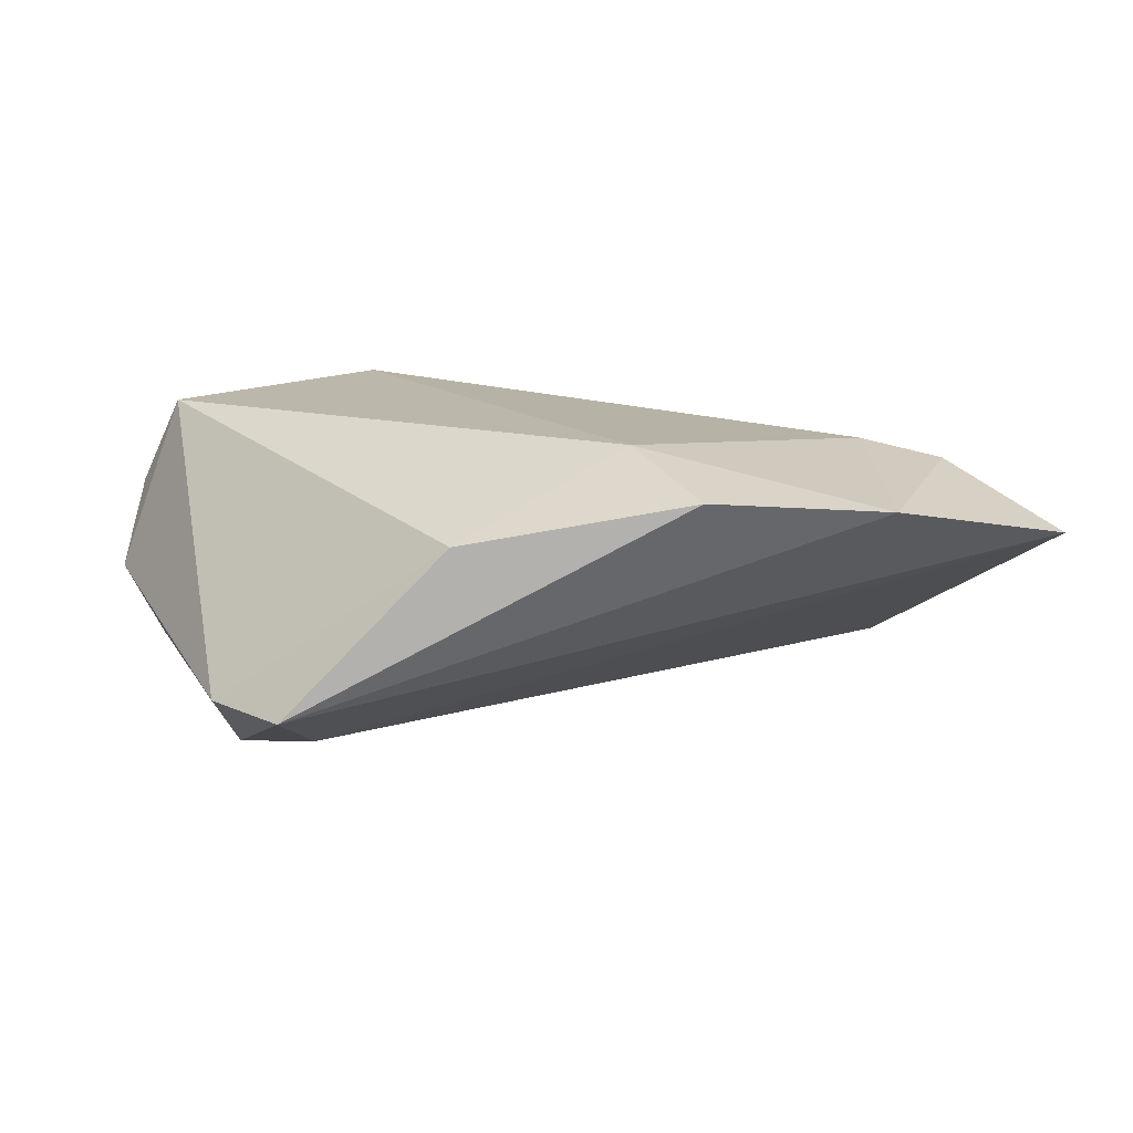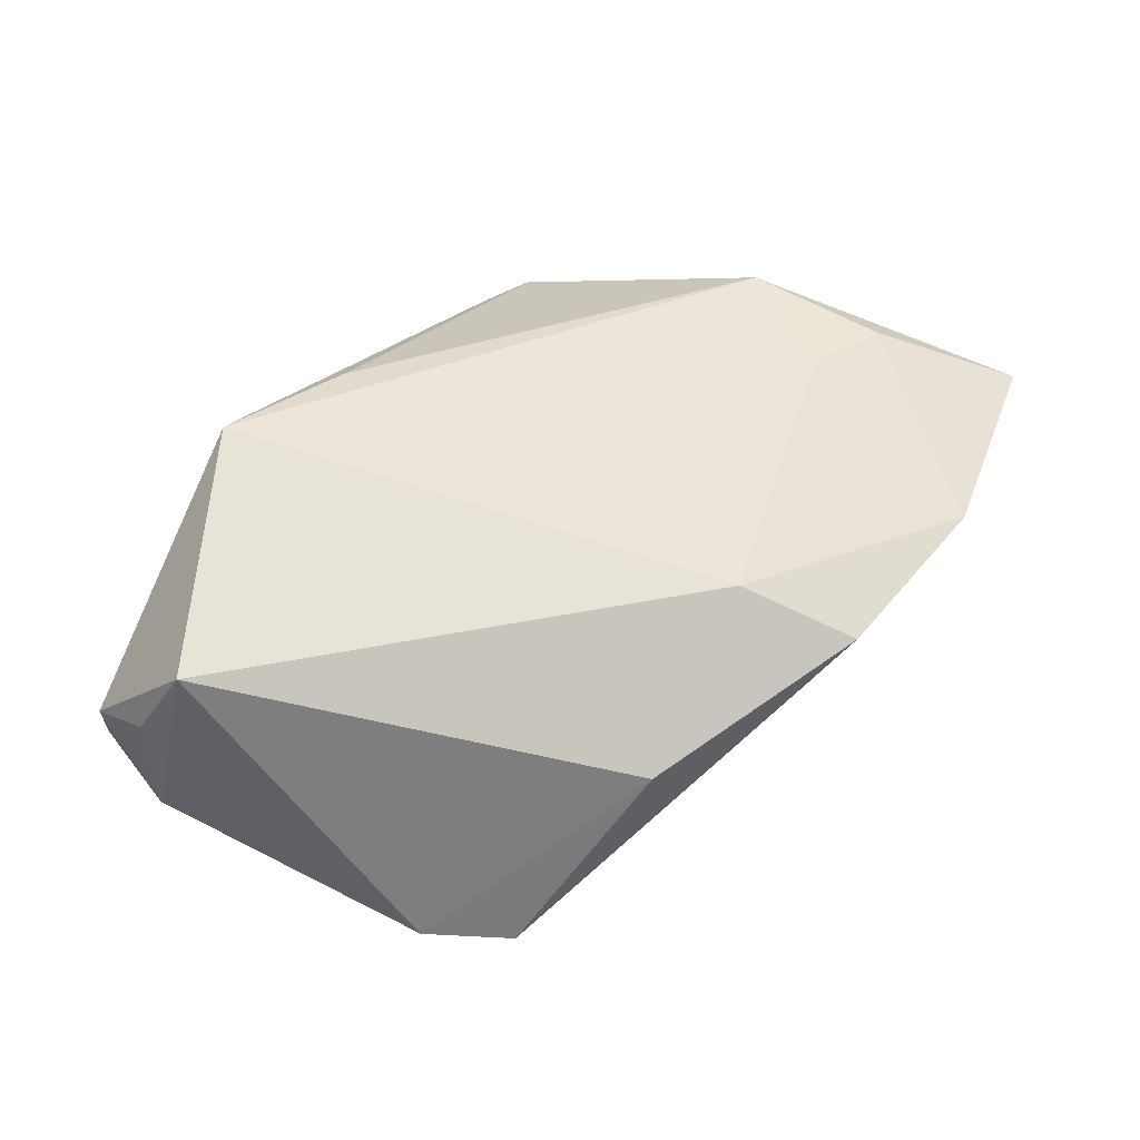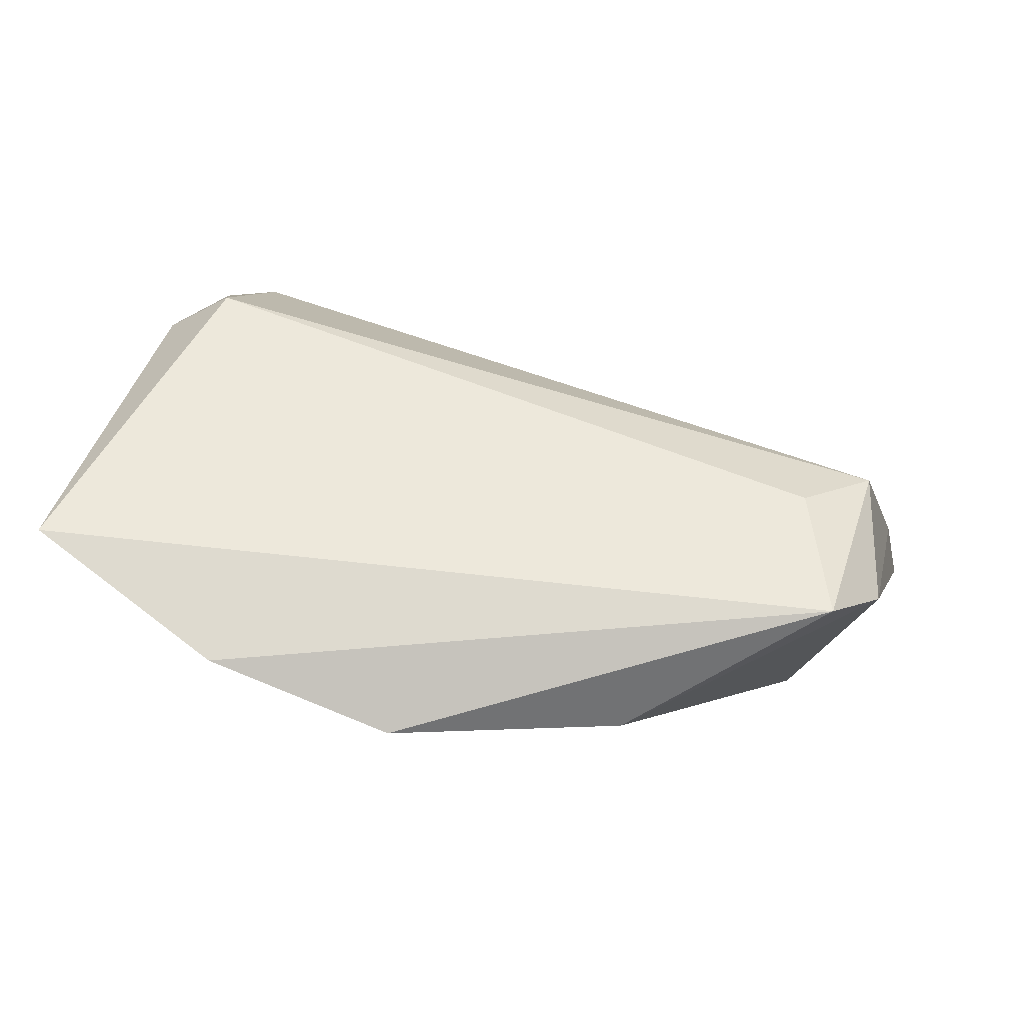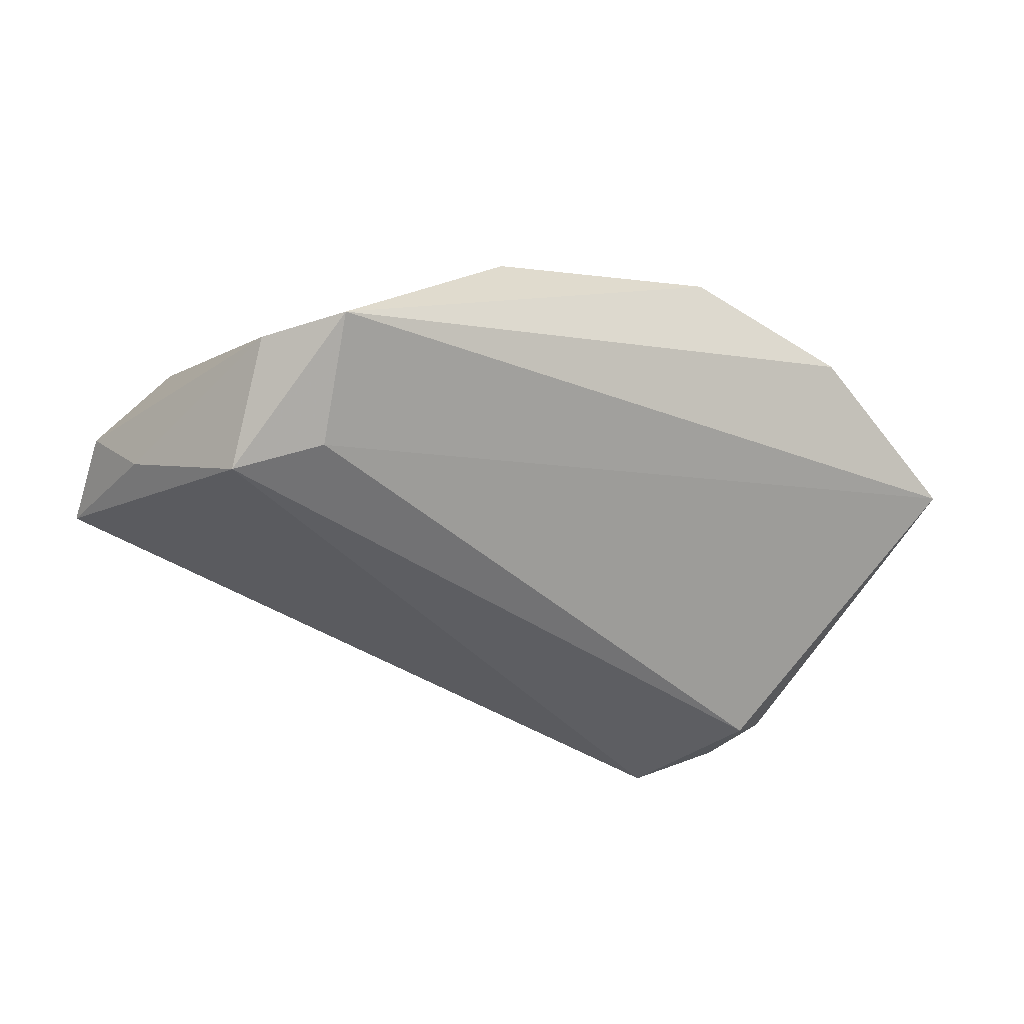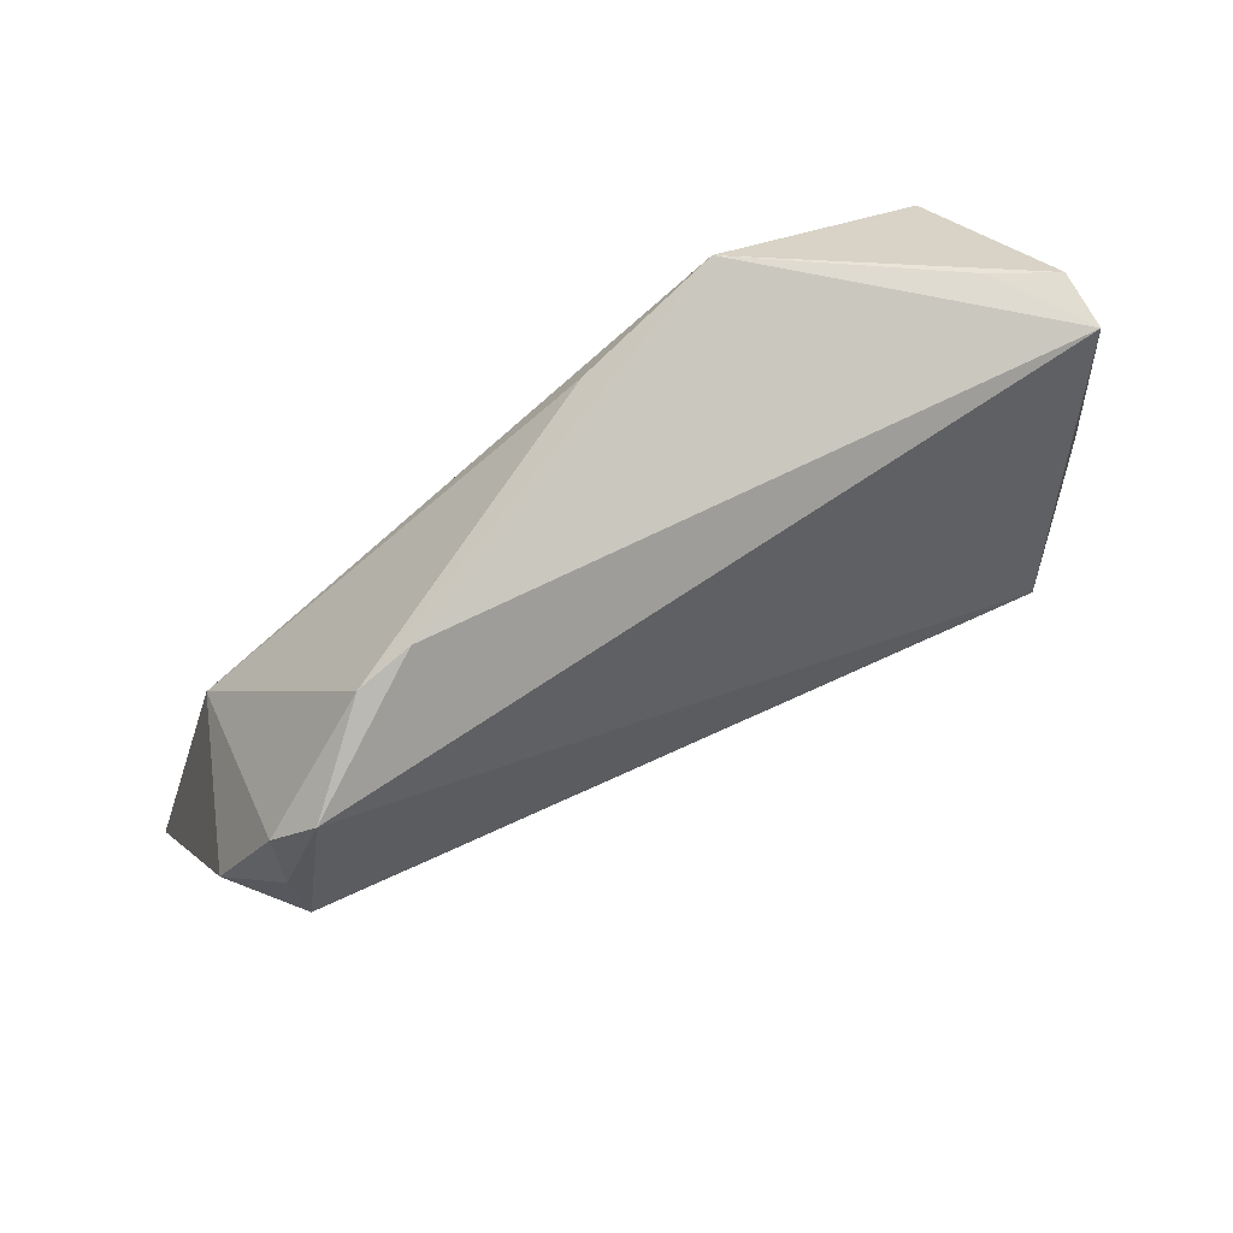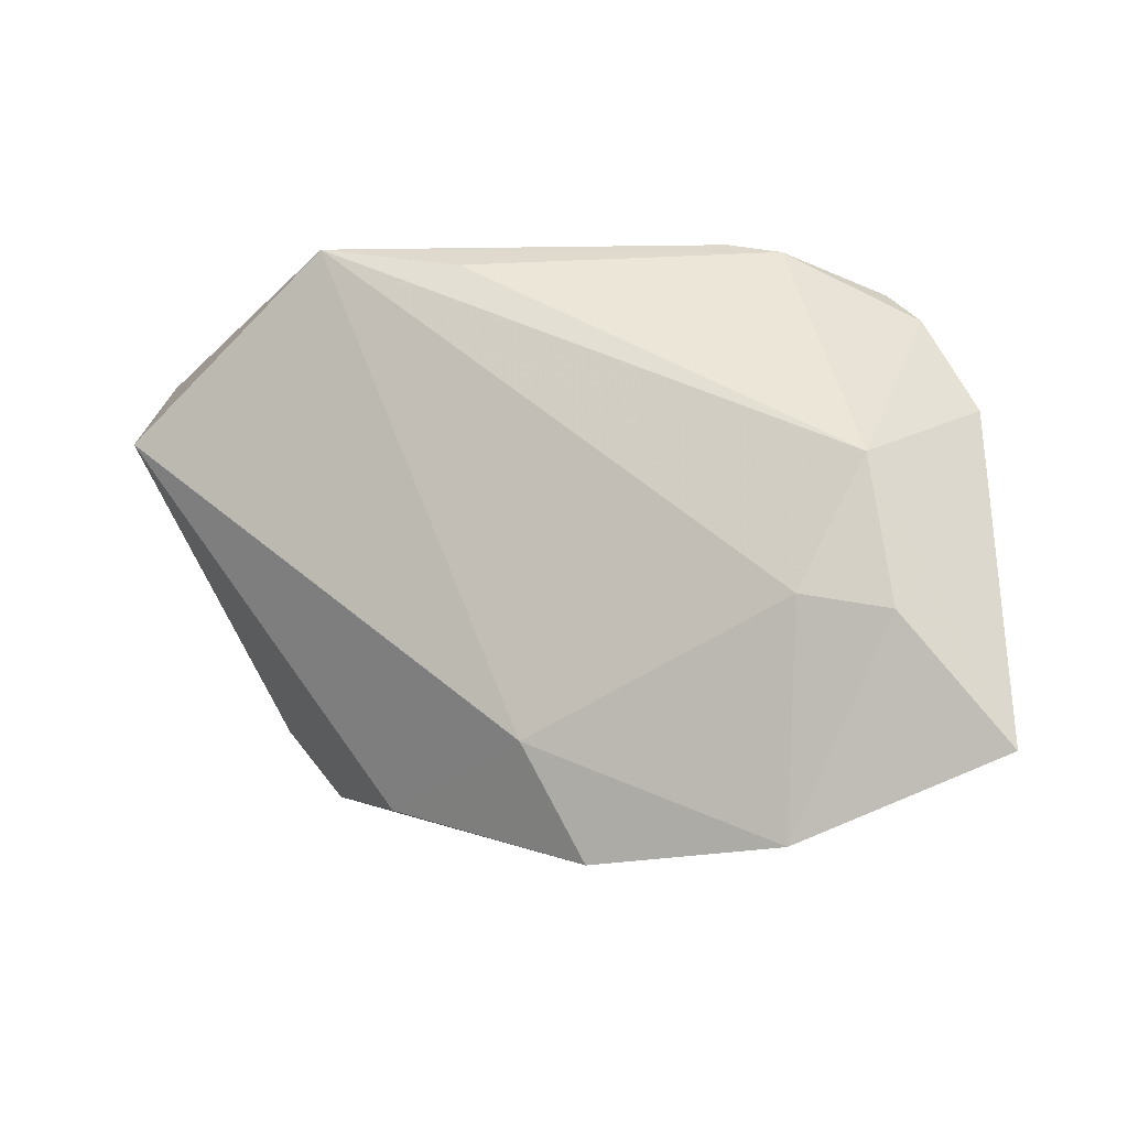
<metadata>
{"format":"obj","ext":"obj","renderer":"f3d","projection":"perspective","resolution":1024,"background":"white","views":[{"elev":14.3,"azim":-7.9,"up":"+Z"},{"elev":62.0,"azim":-46.5,"up":"+Z"},{"elev":-65.2,"azim":162.1,"up":"+Y"},{"elev":-51.2,"azim":-28.0,"up":"+Z"},{"elev":78.7,"azim":150.0,"up":"+Y"},{"elev":-9.5,"azim":25.7,"up":"+Y"}]}
</metadata>
<code>
v -0.0536 0.0117 -0.004446
v 0.04549 0.02364 -0.009951
v 0.02963 0.03051 -0.006782
v 0.04074 0.02783 -0.0118
v -0.04383 0.02629 0.003804
v 0.03826 -0.01119 0.01435
v 0.04633 0.008382 -0.01606
v -0.04863 0.006855 -0.01222
v -0.01449 -0.03232 0.007243
v -0.04577 0.01238 0.01708
v 0.03101 0.03198 -0.002966
v -0.03436 -0.02899 -0.01384
v -0.01957 0.03349 0.01708
v 0.05239 0.01202 -0.008749
v -0.05154 0.02417 -0.006438
v -0.04197 -0.02034 -0.01335
v -0.02997 -0.01421 -0.0211
v -0.0506 0.01599 0.006071
v 0.01303 -0.03924 0.01292
v 0.0591 -0.02791 0.005493
v 0.007021 -0.02583 0.01708
v -0.05167 0.02378 0.0004682
v 0.04648 0.0166 -0.01337
v 0.03558 -0.03758 0.01087
v 0.04507 0.004264 0.01045
v -0.03907 -0.006738 -0.02308
v 0.02451 0.03349 -0.002014
v 0.04834 -0.01317 0.01198
v -0.002867 0.03036 0.01354
f 13 25 29
f 6 25 13
f 5 22 13
f 13 22 10
f 1 16 10
f 22 5 15
f 1 22 15
f 13 27 15
f 15 5 13
f 14 25 20
f 20 7 14
f 12 16 26
f 20 25 28
f 25 6 28
f 21 6 13
f 13 10 21
f 18 22 1
f 1 10 18
f 18 10 22
f 4 7 26
f 26 15 4
f 1 15 8
f 8 15 26
f 8 16 1
f 26 16 8
f 26 7 17
f 17 12 26
f 17 7 20
f 20 12 17
f 24 12 20
f 19 12 24
f 20 28 24
f 24 21 19
f 24 28 6
f 6 21 24
f 9 10 16
f 16 12 9
f 9 12 19
f 19 21 9
f 9 21 10
f 3 15 27
f 27 4 3
f 3 4 15
f 23 14 7
f 7 4 23
f 11 4 27
f 11 29 25
f 11 27 13
f 13 29 11
f 4 11 2
f 14 23 2
f 2 23 4
f 25 14 2
f 2 11 25

</code>
